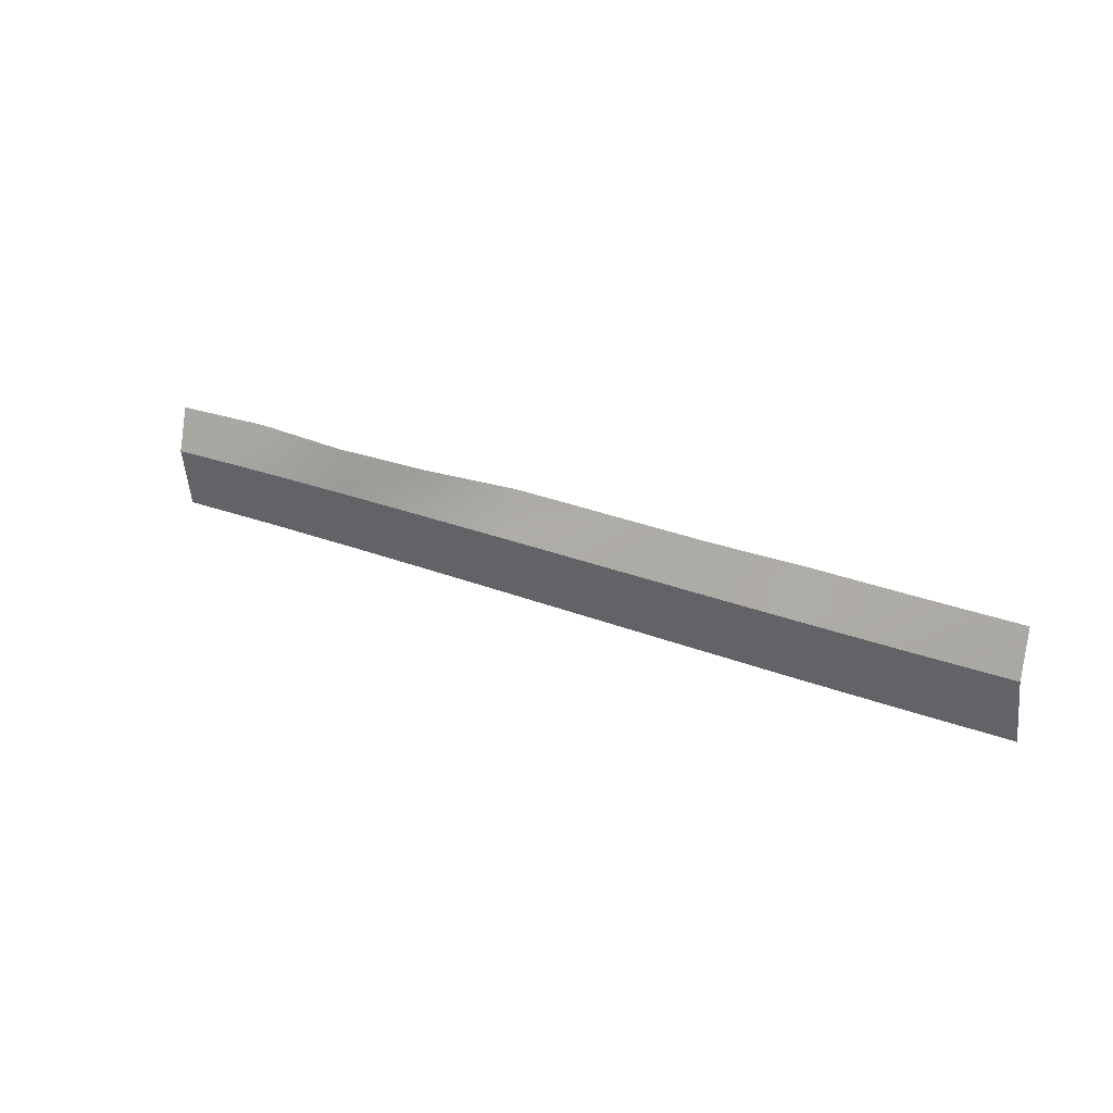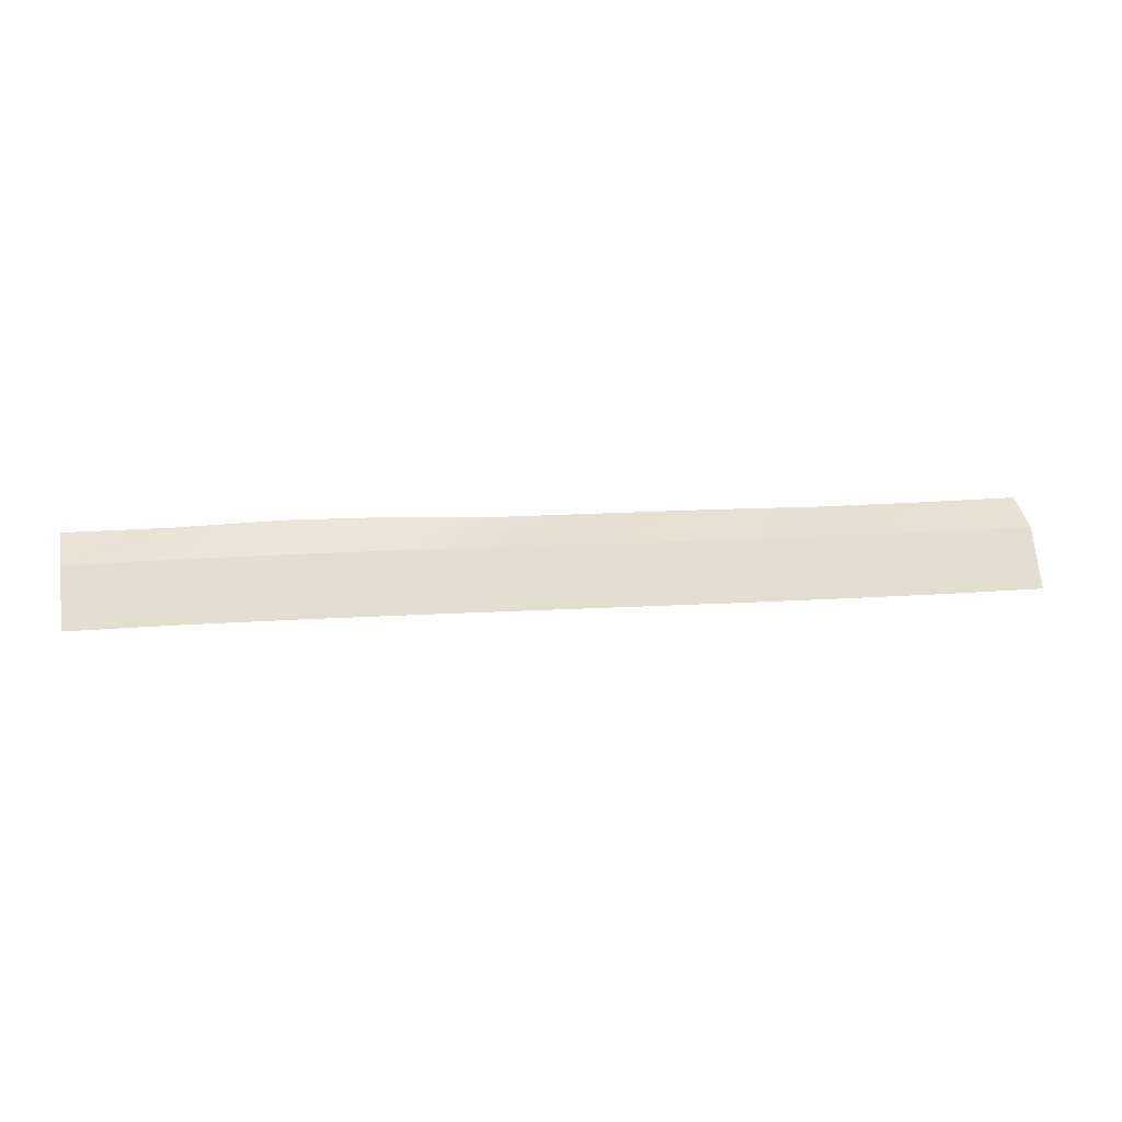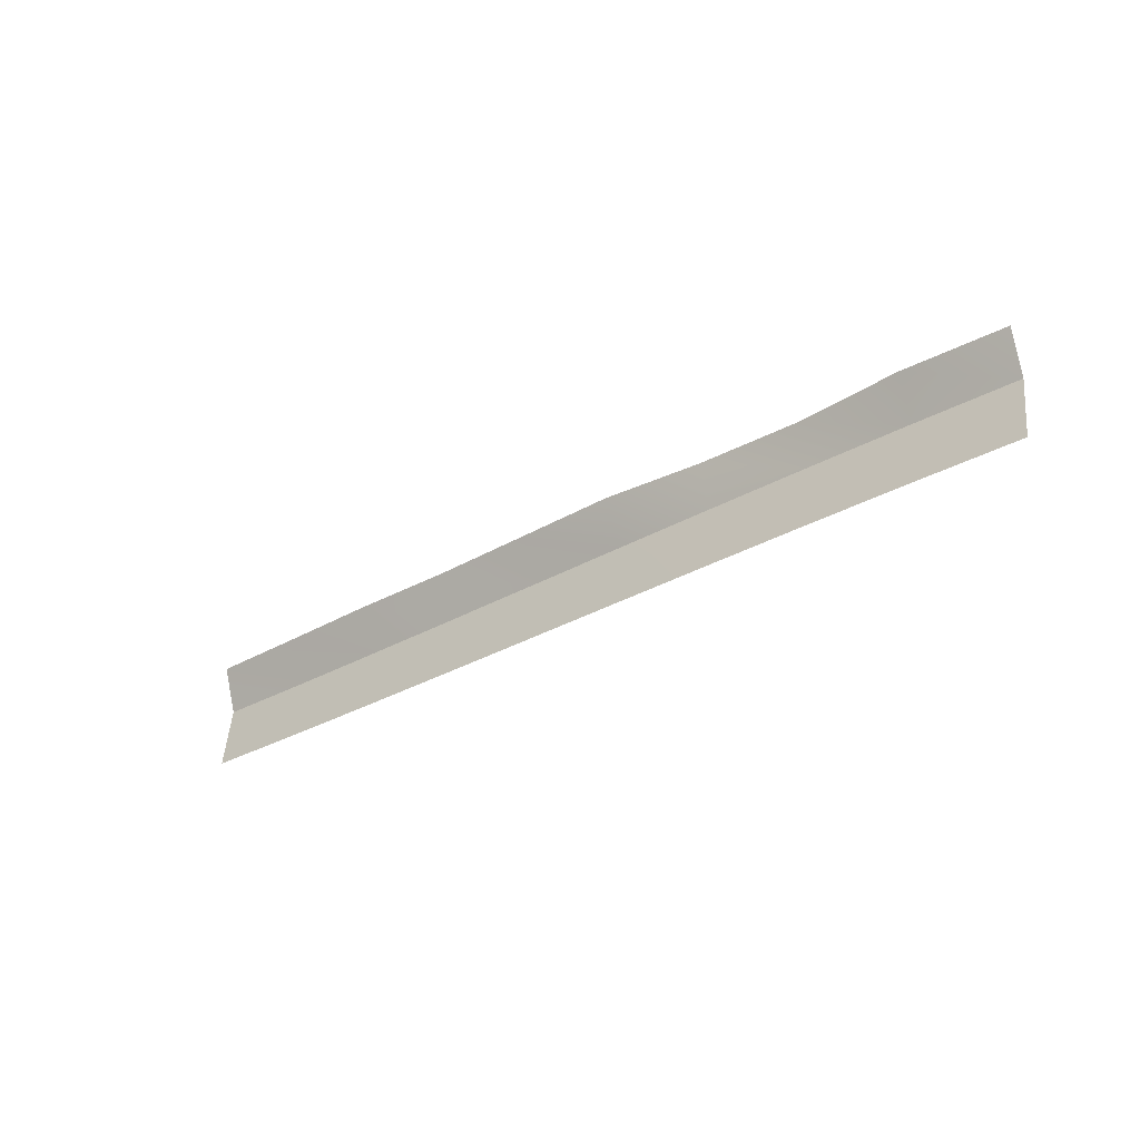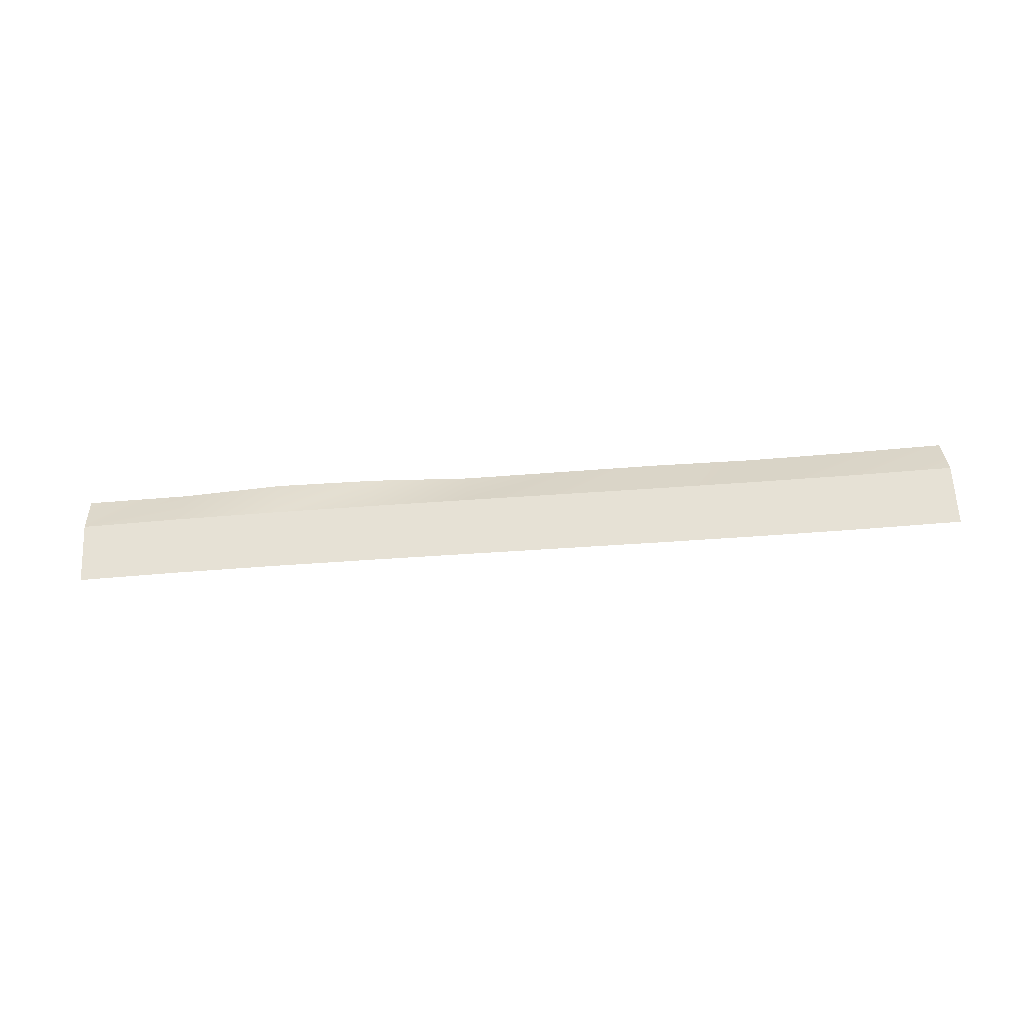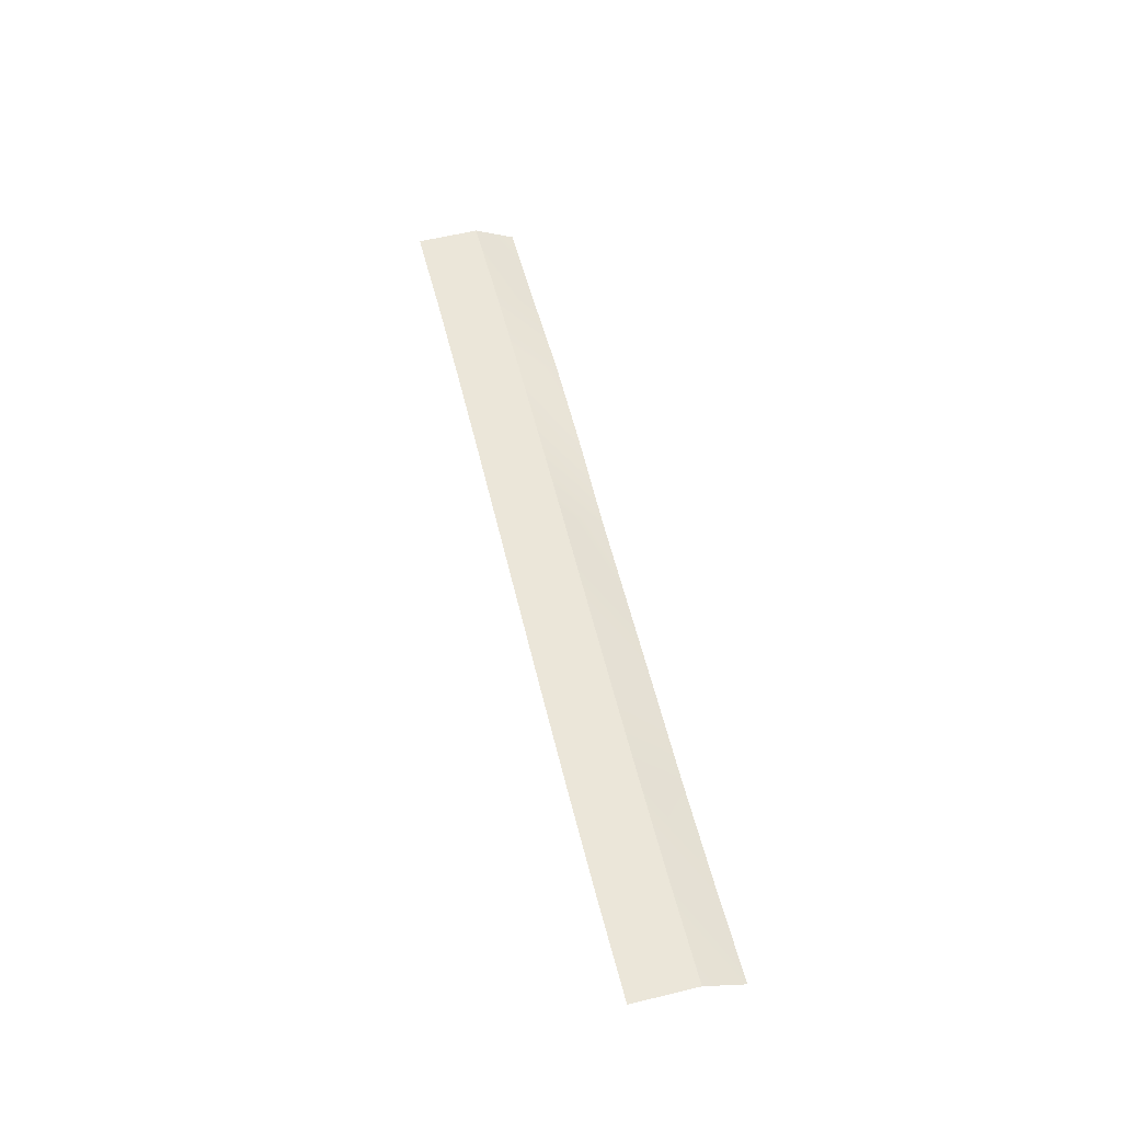
<metadata>
{"format":"obj","ext":"obj","renderer":"f3d","projection":"perspective","resolution":1024,"background":"white","views":[{"elev":35.9,"azim":-153.1,"up":"+Z"},{"elev":-21.7,"azim":169.0,"up":"+Z"},{"elev":-40.8,"azim":33.2,"up":"+Z"},{"elev":61.6,"azim":-176.9,"up":"+Y"},{"elev":57.7,"azim":-98.2,"up":"+Y"}]}
</metadata>
<code>
g SCutR18
v -546.5 26.14 46.36
v -546.5 26.14 46.36
v -546.2 26.14 49.51
v -546.2 26.14 49.51
v -546.2 26.14 49.51
v -546.2 26.14 49.51
v -546 25 51.53
v -546 25 51.53
v -541.5 25.73 45.87
v -541.5 25.73 45.87
v -541.2 25.73 49.03
v -541.2 25.73 49.03
v -541.2 25.73 49.03
v -541.2 25.73 49.03
v -541.1 24.52 51.06
v -541.1 24.52 51.06
v -536.5 25.33 45.42
v -536.5 25.33 45.42
v -536.2 25.33 48.59
v -536.2 25.33 48.59
v -536.2 25.33 48.59
v -536.2 25.33 48.59
v -536.1 24.05 50.62
v -536.1 24.05 50.62
v -531.6 24.93 45
v -531.6 24.93 45
v -531.3 24.93 48.17
v -531.3 24.93 48.17
v -531.3 24.93 48.17
v -531.3 24.93 48.17
v -531.1 23.74 50.21
v -531.1 23.74 50.21
v -526.5 24.52 44.6
v -526.5 24.52 44.6
v -526.3 24.52 47.77
v -526.3 24.52 47.77
v -526.3 24.52 47.77
v -526.3 24.52 47.77
v -526.1 23.28 49.8
v -526.1 23.28 49.8
v -521.5 24.12 44.19
v -521.5 24.12 44.19
v -521.2 24.12 47.36
v -521.2 24.12 47.36
v -521.2 24.12 47.36
v -521.2 24.12 47.36
v -521 22.81 49.4
v -521 22.81 49.4
v -516.4 23.71 43.78
v -516.4 23.71 43.78
v -516.2 23.71 46.95
v -516.2 23.71 46.95
v -516.2 23.71 46.95
v -516.2 23.71 46.95
v -516 22.81 48.98
v -516 22.81 48.98
v -511.4 23.31 43.35
v -511.4 23.31 43.35
v -511.1 23.31 46.51
v -511.1 23.31 46.51
v -511.1 23.31 46.51
v -511.1 23.31 46.51
v -510.9 22.51 48.55
v -510.9 22.51 48.55
v -506.3 22.9 42.89
v -506.3 22.9 42.89
v -506 22.9 46.04
v -506 22.9 46.04
v -506 22.9 46.04
v -506 22.9 46.04
v -505.8 21.73 48.07
v -505.8 21.73 48.07
v -501.3 22.5 42.38
v -501.3 22.5 42.38
v -500.9 22.5 45.51
v -500.9 22.5 45.51
v -500.9 22.5 45.51
v -500.9 22.5 45.51
v -500.7 21.42 47.54
v -500.7 21.42 47.54
f 9 1 3
f 11 9 3
f 13 5 7
f 15 13 7
f 17 9 11
f 19 17 11
f 21 13 15
f 23 21 15
f 25 17 19
f 27 25 19
f 29 21 23
f 31 29 23
f 33 25 27
f 35 33 27
f 37 29 31
f 39 37 31
f 41 33 35
f 43 41 35
f 45 37 39
f 47 45 39
f 49 41 43
f 51 49 43
f 53 45 47
f 55 53 47
f 57 49 51
f 59 57 51
f 61 53 55
f 63 61 55
f 65 57 59
f 67 65 59
f 69 61 63
f 71 69 63
f 73 65 67
f 75 73 67
f 77 69 71
f 79 77 71

</code>
